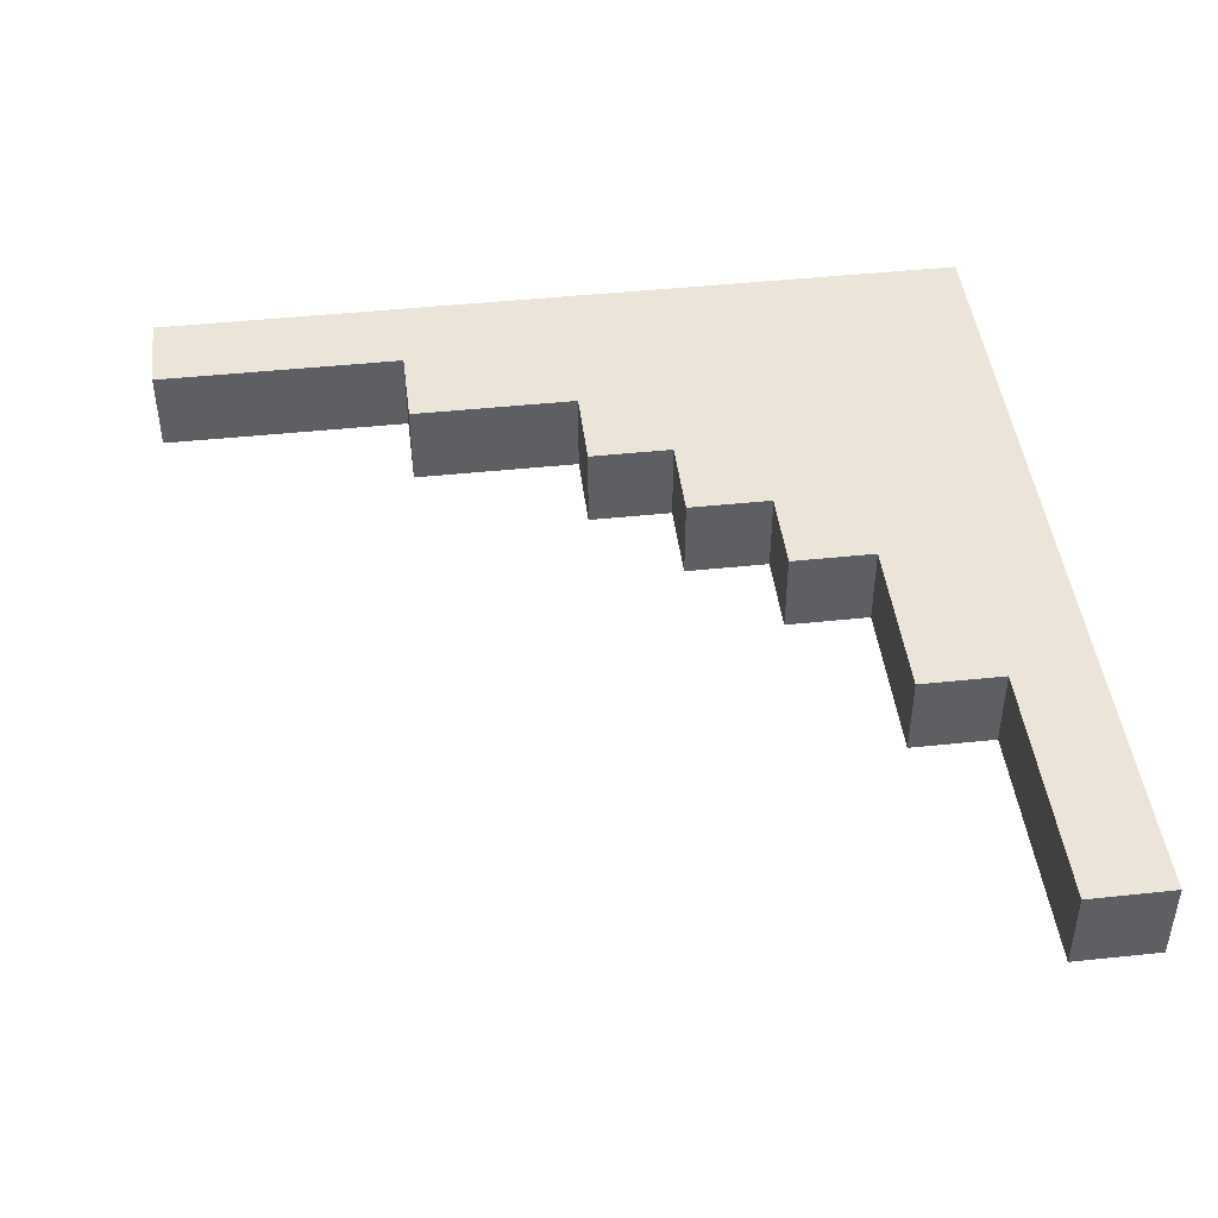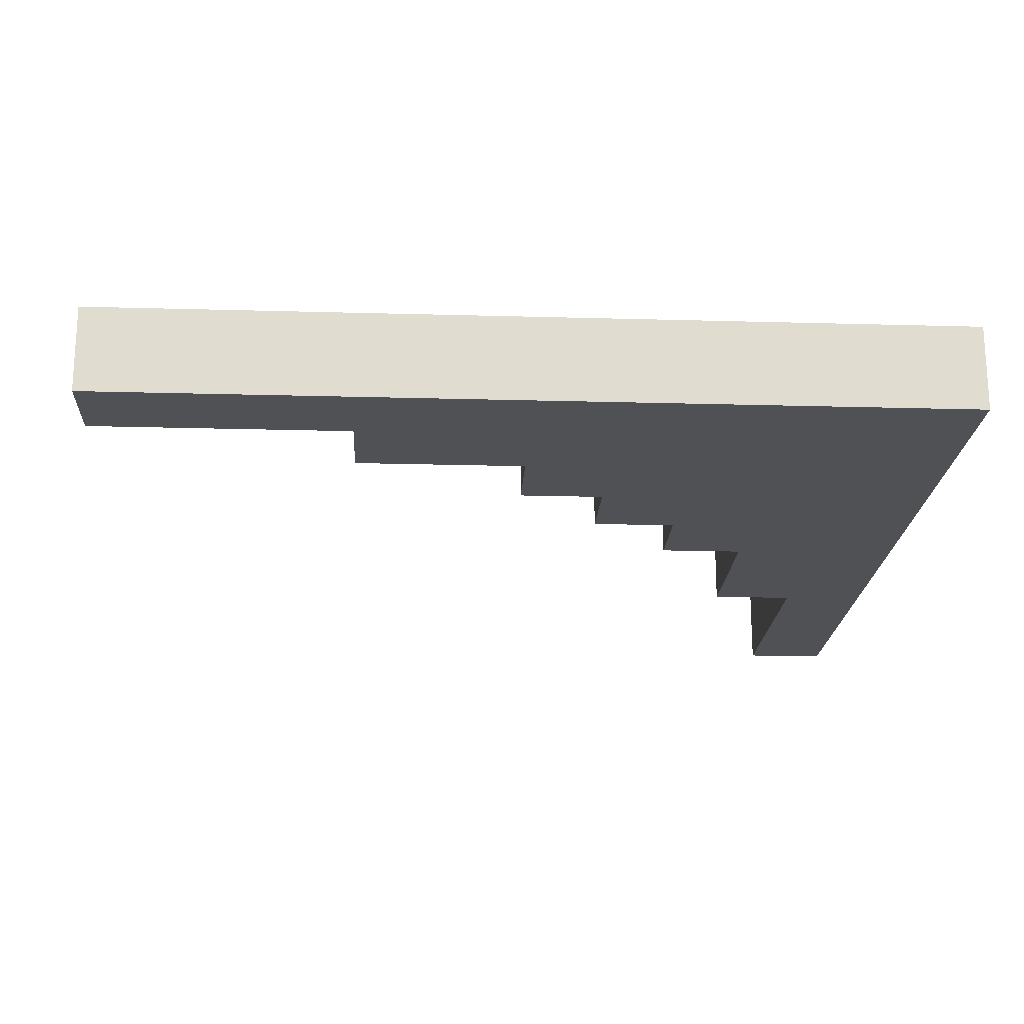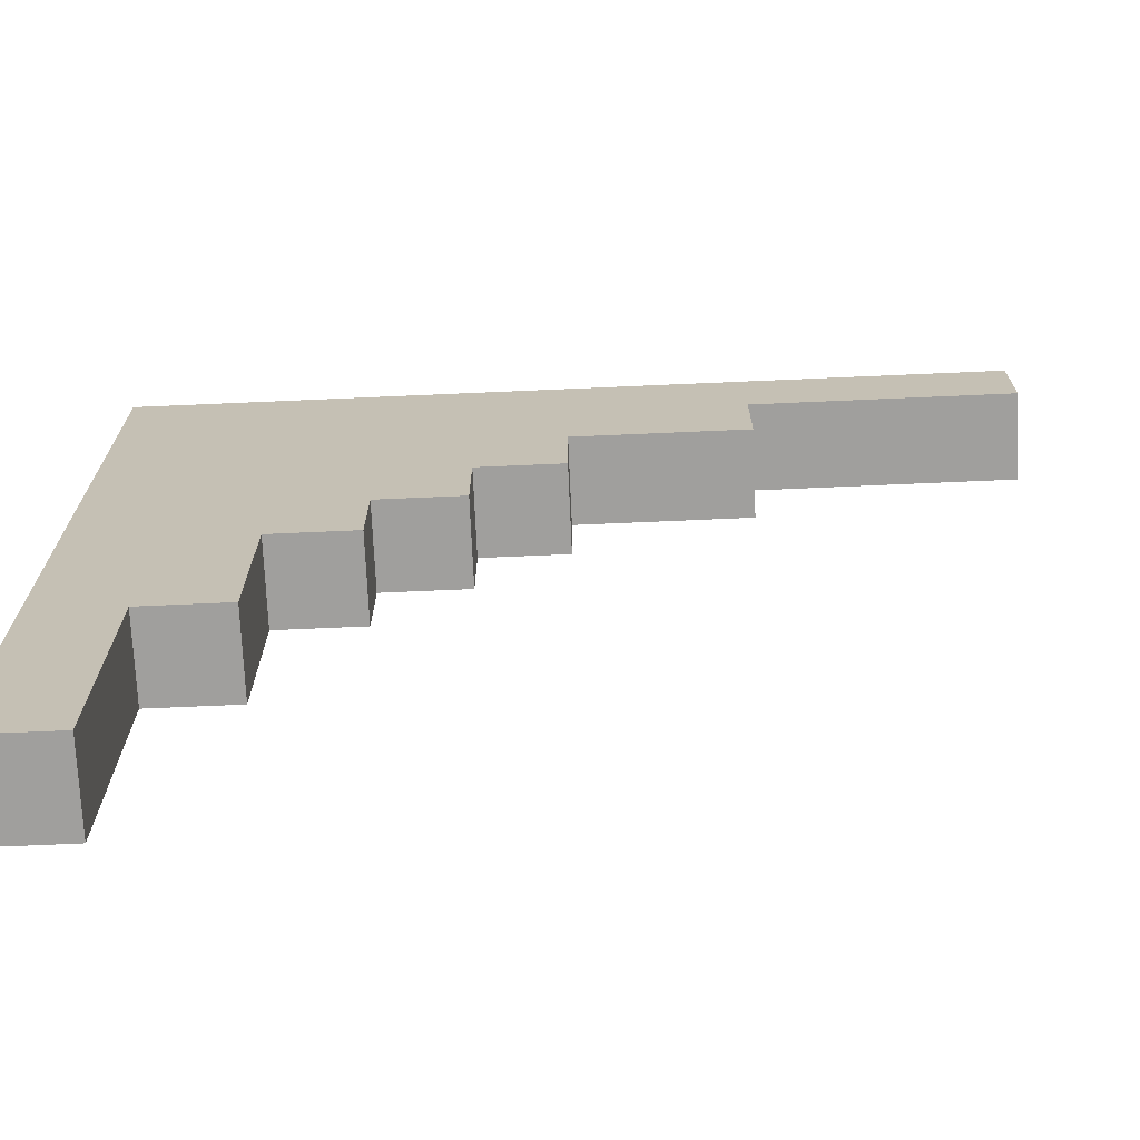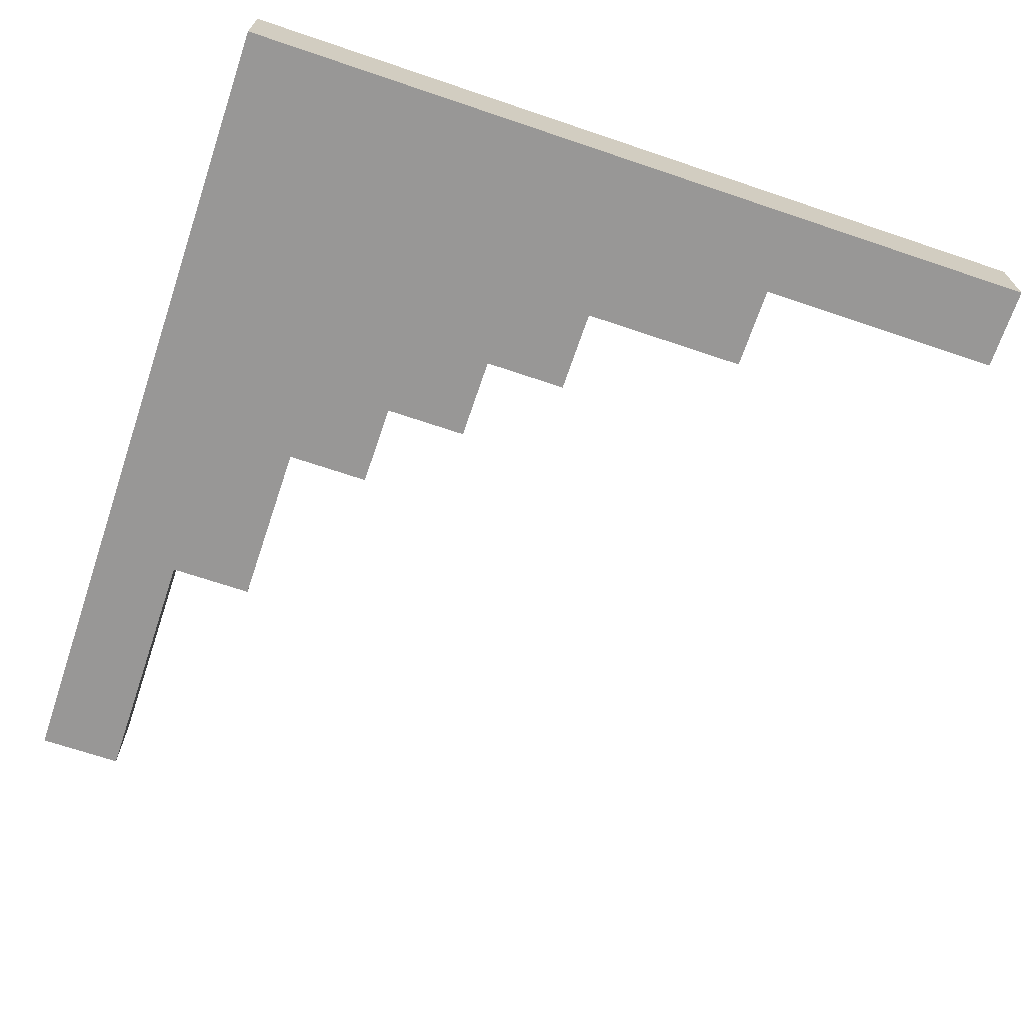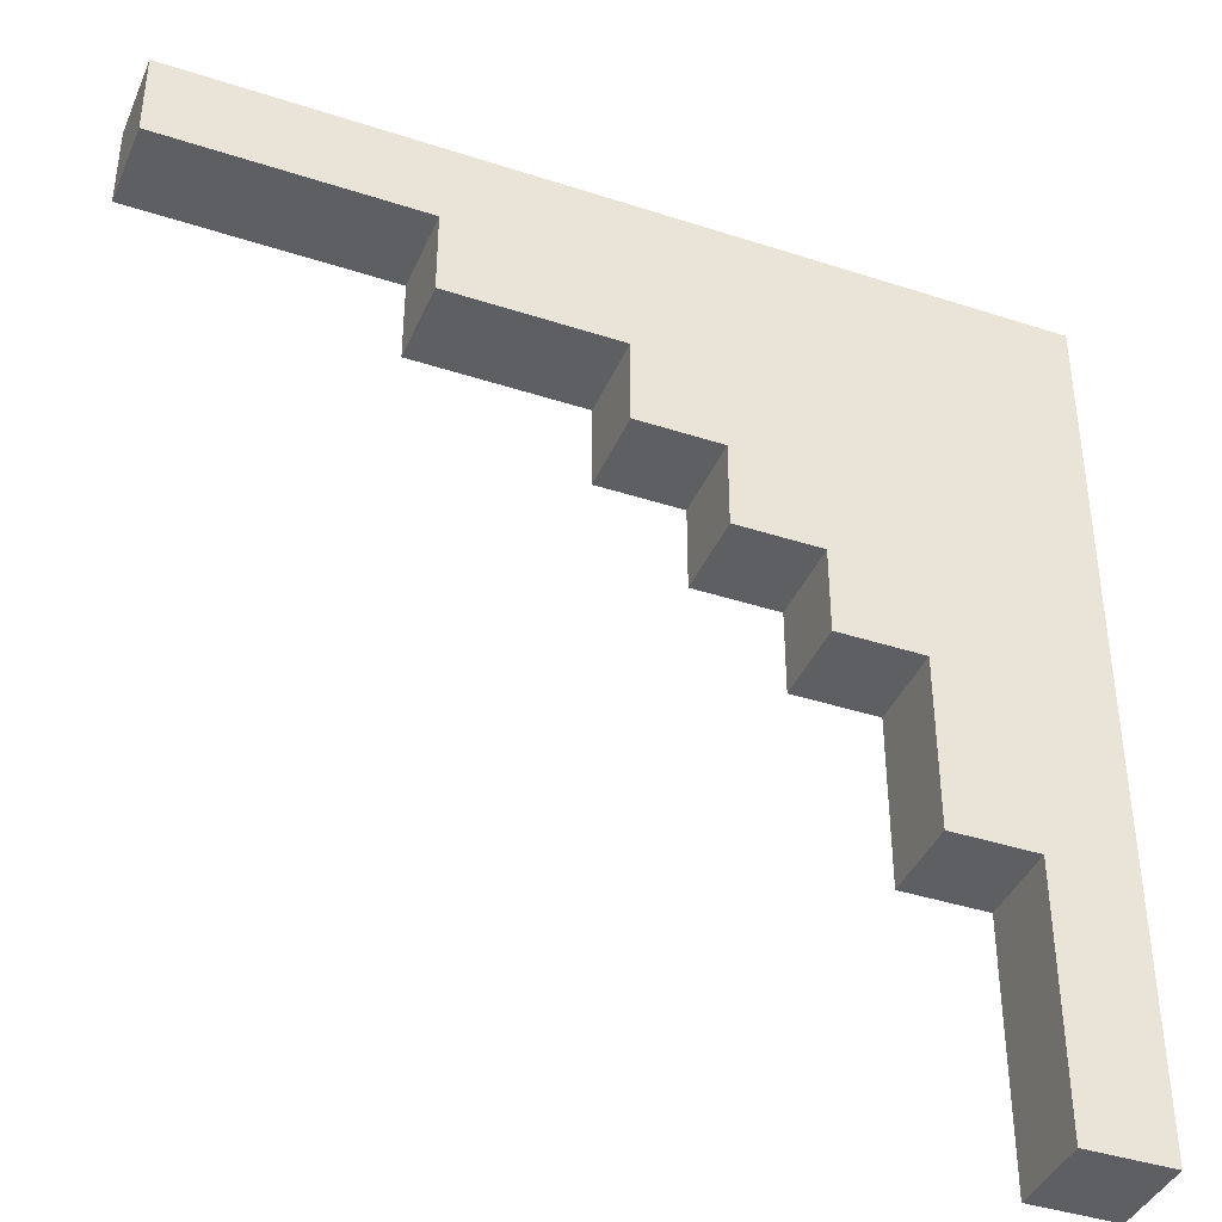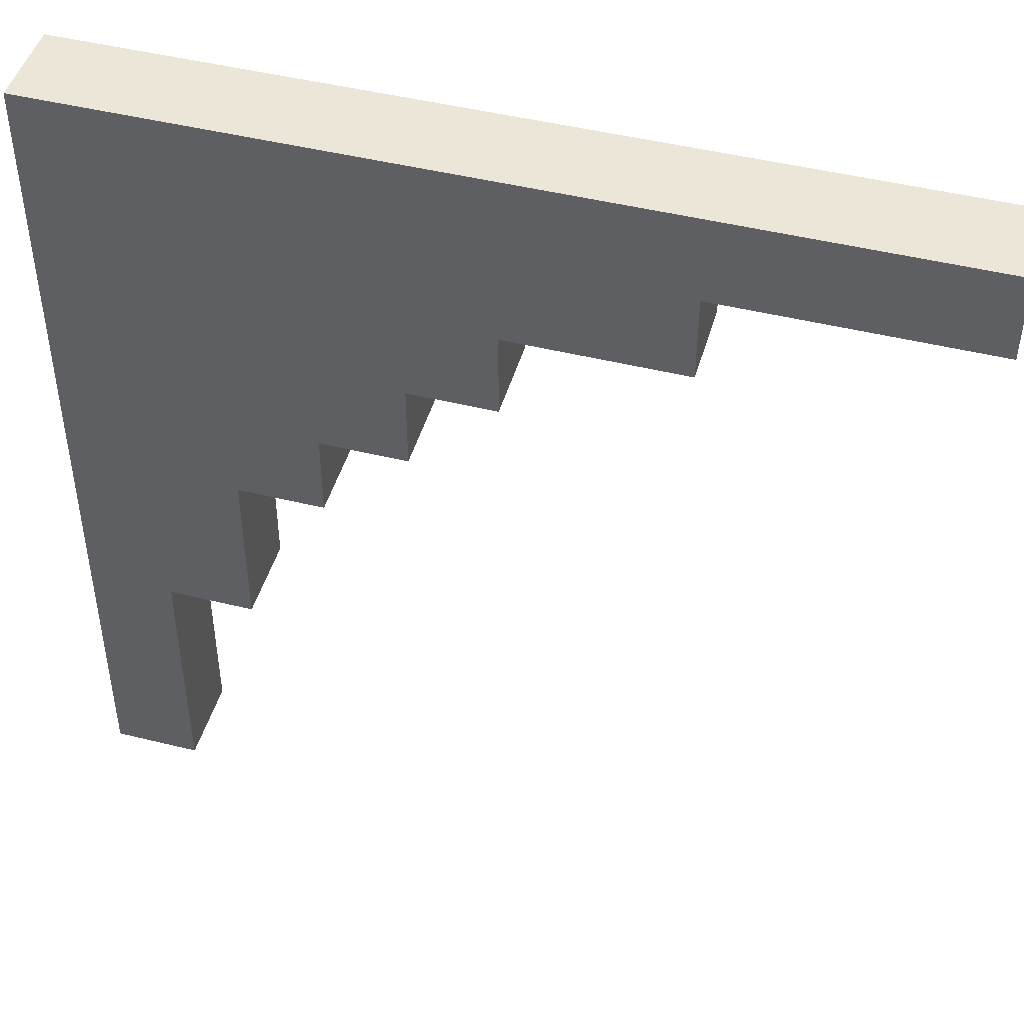
<metadata>
{"format":"obj","ext":"obj","renderer":"f3d","projection":"perspective","resolution":1024,"background":"white","views":[{"elev":45.1,"azim":173.0,"up":"+Y"},{"elev":-19.7,"azim":-93.0,"up":"+Y"},{"elev":-71.3,"azim":2.5,"up":"+Z"},{"elev":-68.3,"azim":-18.7,"up":"+Y"},{"elev":-40.2,"azim":158.1,"up":"+Z"},{"elev":46.6,"azim":15.8,"up":"+Z"}]}
</metadata>
<code>
o
v -0.5 0 0.5
v -0.5 0 0
v -0.5 0 -0.5
v -0.5 0.1 0.5
v -0.5 0.1 0
v -0.5 0.1 -0.5
v -0.4 0 -0.2
v -0.4 0 -0.5
v -0.4 0.1 -0.2
v -0.4 0.1 -0.5
v -0.3 0 0
v -0.3 0 -0.2
v -0.3 0.1 0
v -0.3 0.1 -0.2
v -0.2 0 0.1
v -0.2 0 0
v -0.2 0.1 0.1
v -0.2 0.1 0
v -0.1 0 0.2
v -0.1 0 0.1
v -0.1 0.1 0.2
v -0.1 0.1 0.1
v 0 0 0.3
v 0 0 0.2
v 0 0.1 0.3
v 0 0.1 0.2
v 0.2 0 0.4
v 0.2 0 0.3
v 0.2 0.1 0.4
v 0.2 0.1 0.3
v 0.5 0 0.5
v 0.5 0 0.4
v 0.5 0.1 0.5
v 0.5 0.1 0.4
v -0.5 0 0.5
v -0.5 0.1 0.5
v 0 0 0.5
v 0 0.1 0.5
v 0.5 0 0.5
v 0.5 0.1 0.5
v 0.2 0 0.4
v 0.2 0.1 0.4
v 0.5 0 0.4
v 0.5 0.1 0.4
v 0 0 0.3
v 0 0.1 0.3
v 0.2 0 0.3
v 0.2 0.1 0.3
v -0.1 0 0.2
v -0.1 0.1 0.2
v 0 0 0.2
v 0 0.1 0.2
v -0.2 0 0.1
v -0.2 0.1 0.1
v -0.1 0 0.1
v -0.1 0.1 0.1
v -0.3 0 0
v -0.3 0.1 0
v -0.2 0 0
v -0.2 0.1 0
v -0.4 0 -0.2
v -0.4 0.1 -0.2
v -0.3 0 -0.2
v -0.3 0.1 -0.2
v -0.5 0 -0.5
v -0.5 0.1 -0.5
v -0.4 0 -0.5
v -0.4 0.1 -0.5
v -0.5 0 0.5
v 0 0 0.5
v 0.5 0 0.5
v -0.2 0 0.4
v 0 0 0.4
v 0.2 0 0.4
v 0.5 0 0.4
v -0.3 0 0.3
v -0.2 0 0.3
v 0 0 0.3
v 0.2 0 0.3
v -0.4 0 0.2
v -0.3 0 0.2
v -0.1 0 0.2
v 0 0 0.2
v -0.2 0 0.1
v -0.1 0 0.1
v -0.5 0 0
v -0.4 0 0
v -0.3 0 0
v -0.2 0 0
v -0.4 0 -0.2
v -0.3 0 -0.2
v -0.5 0 -0.5
v -0.4 0 -0.5
v -0.5 0.1 0.5
v 0 0.1 0.5
v 0.5 0.1 0.5
v -0.2 0.1 0.4
v 0 0.1 0.4
v 0.2 0.1 0.4
v 0.5 0.1 0.4
v -0.3 0.1 0.3
v -0.2 0.1 0.3
v 0 0.1 0.3
v 0.2 0.1 0.3
v -0.4 0.1 0.2
v -0.3 0.1 0.2
v -0.1 0.1 0.2
v 0 0.1 0.2
v -0.2 0.1 0.1
v -0.1 0.1 0.1
v -0.5 0.1 0
v -0.4 0.1 0
v -0.3 0.1 0
v -0.2 0.1 0
v -0.4 0.1 -0.2
v -0.3 0.1 -0.2
v -0.5 0.1 -0.5
v -0.4 0.1 -0.5
f 4 2 1
f 5 3 2
f 5 2 4
f 6 3 5
f 7 8 9
f 9 8 10
f 11 12 13
f 13 12 14
f 15 16 17
f 17 16 18
f 19 20 21
f 21 20 22
f 23 24 25
f 25 24 26
f 27 28 29
f 29 28 30
f 31 32 33
f 33 32 34
f 37 36 35
f 38 36 37
f 39 38 37
f 40 38 39
f 41 42 43
f 43 42 44
f 45 46 47
f 47 46 48
f 49 50 51
f 51 50 52
f 53 54 55
f 55 54 56
f 57 58 59
f 59 58 60
f 61 62 63
f 63 62 64
f 65 66 67
f 67 66 68
f 72 70 69
f 73 71 70
f 73 70 72
f 74 71 73
f 75 71 74
f 76 72 69
f 77 73 72
f 77 72 76
f 77 74 73
f 78 74 77
f 79 74 78
f 80 76 69
f 81 77 76
f 81 76 80
f 81 78 77
f 82 78 81
f 83 78 82
f 84 81 80
f 84 82 81
f 85 82 84
f 86 80 69
f 87 84 80
f 87 80 86
f 88 84 87
f 89 84 88
f 90 87 86
f 90 88 87
f 91 88 90
f 92 90 86
f 93 90 92
f 94 95 97
f 95 96 98
f 97 95 98
f 98 96 99
f 99 96 100
f 94 97 101
f 97 98 102
f 101 97 102
f 98 99 102
f 102 99 103
f 103 99 104
f 94 101 105
f 101 102 106
f 105 101 106
f 102 103 106
f 106 103 107
f 107 103 108
f 105 106 109
f 106 107 109
f 109 107 110
f 94 105 111
f 105 109 112
f 111 105 112
f 112 109 113
f 113 109 114
f 111 112 115
f 112 113 115
f 115 113 116
f 111 115 117
f 117 115 118

</code>
